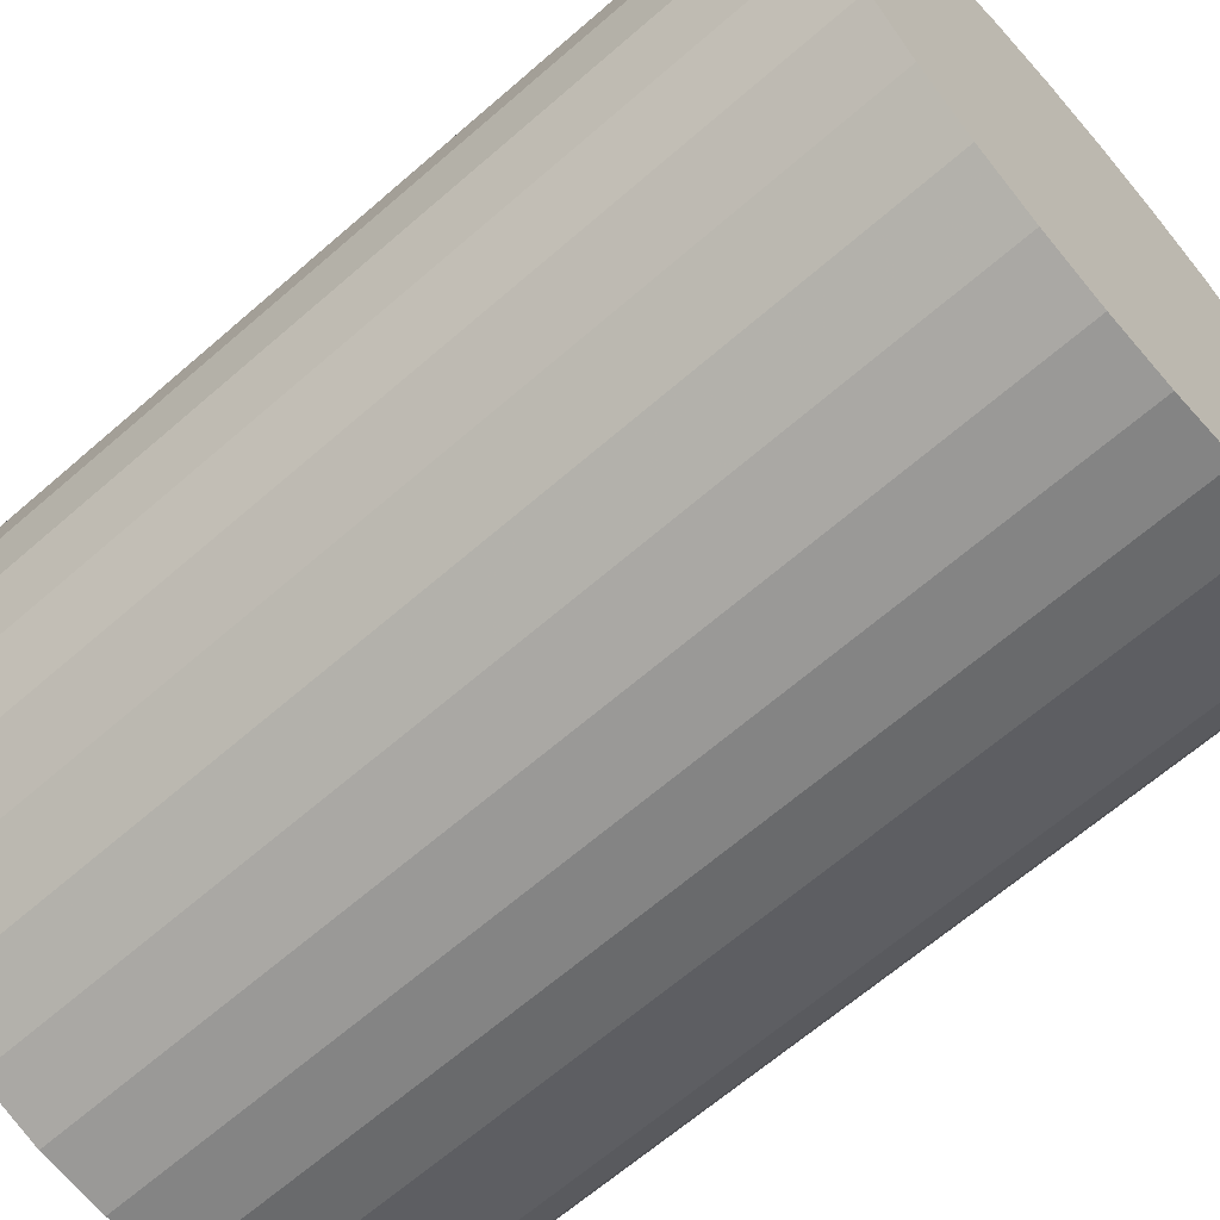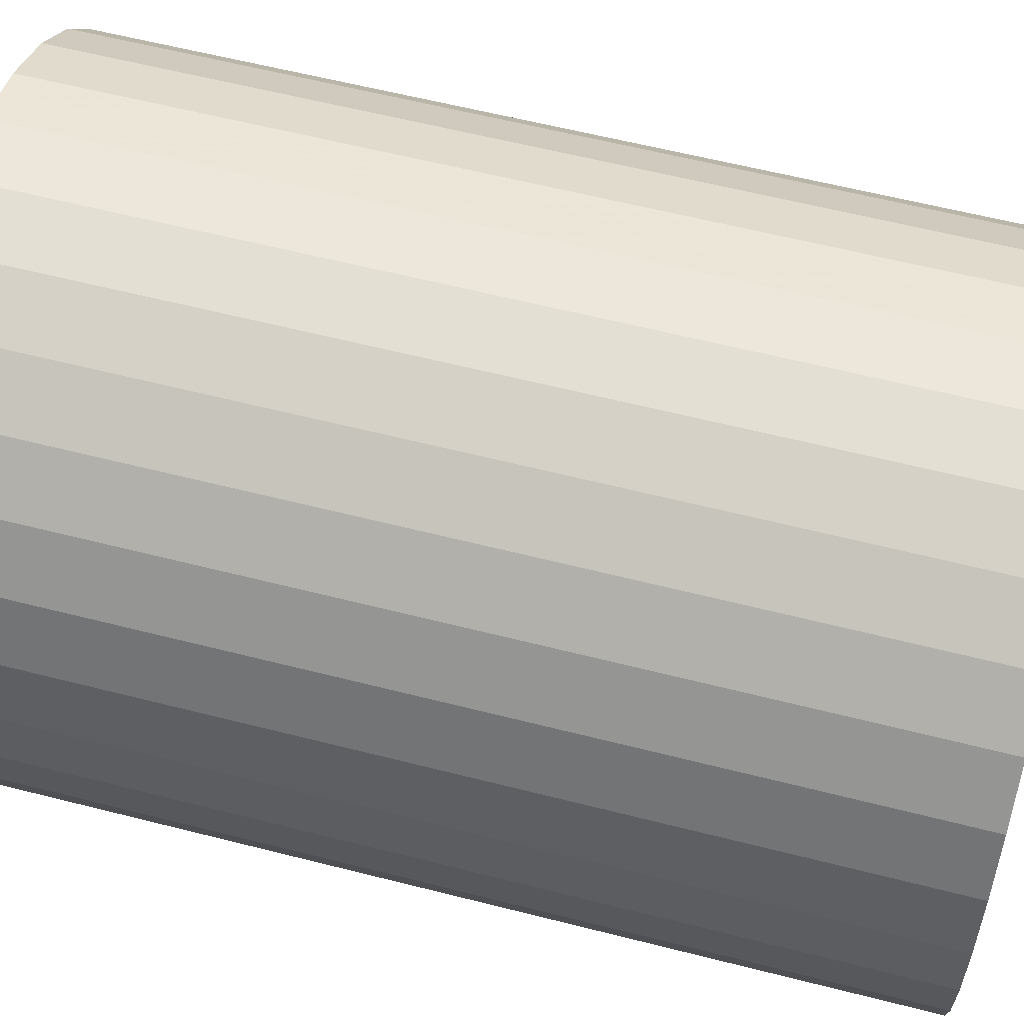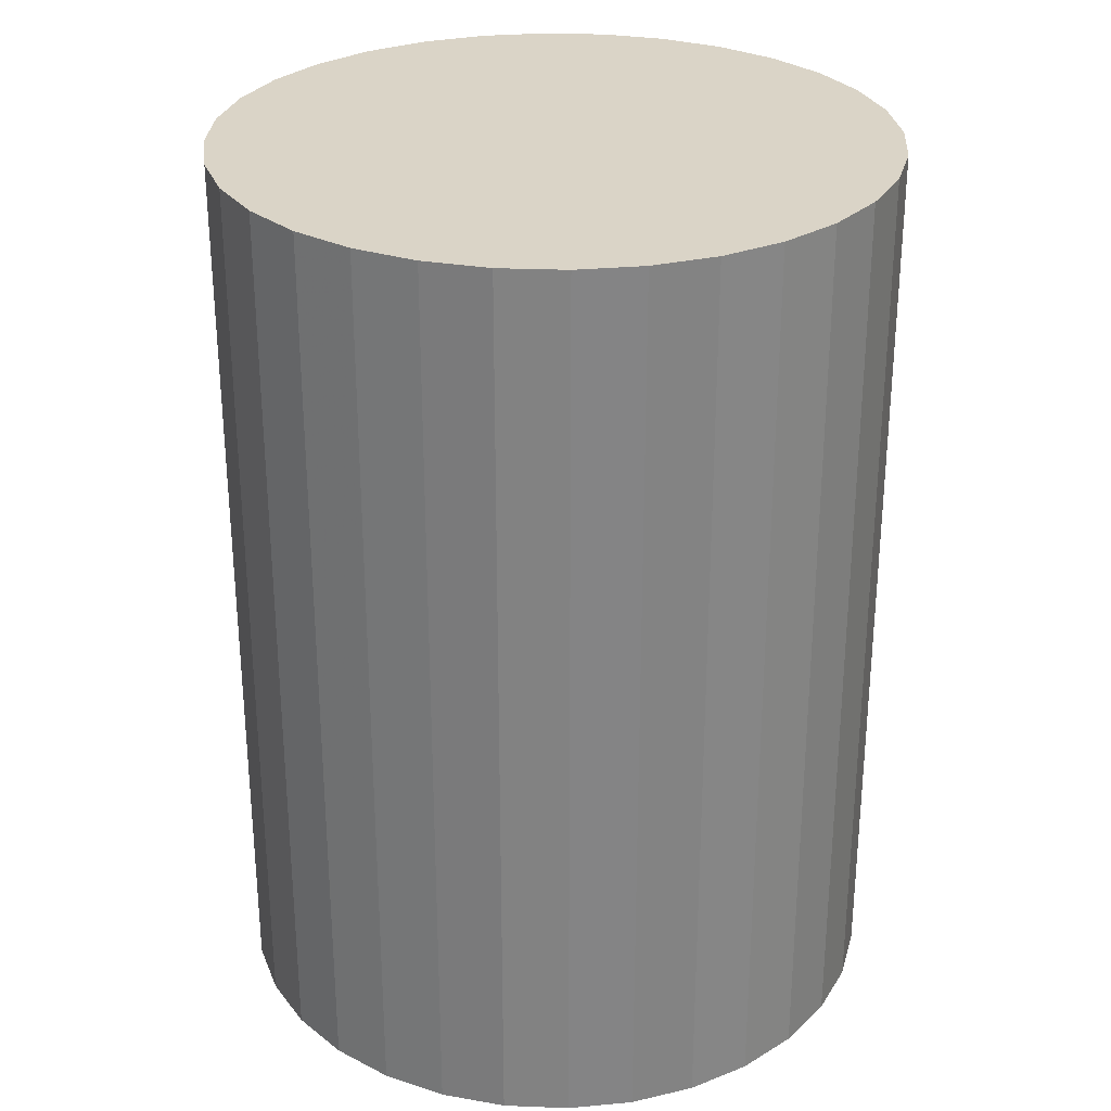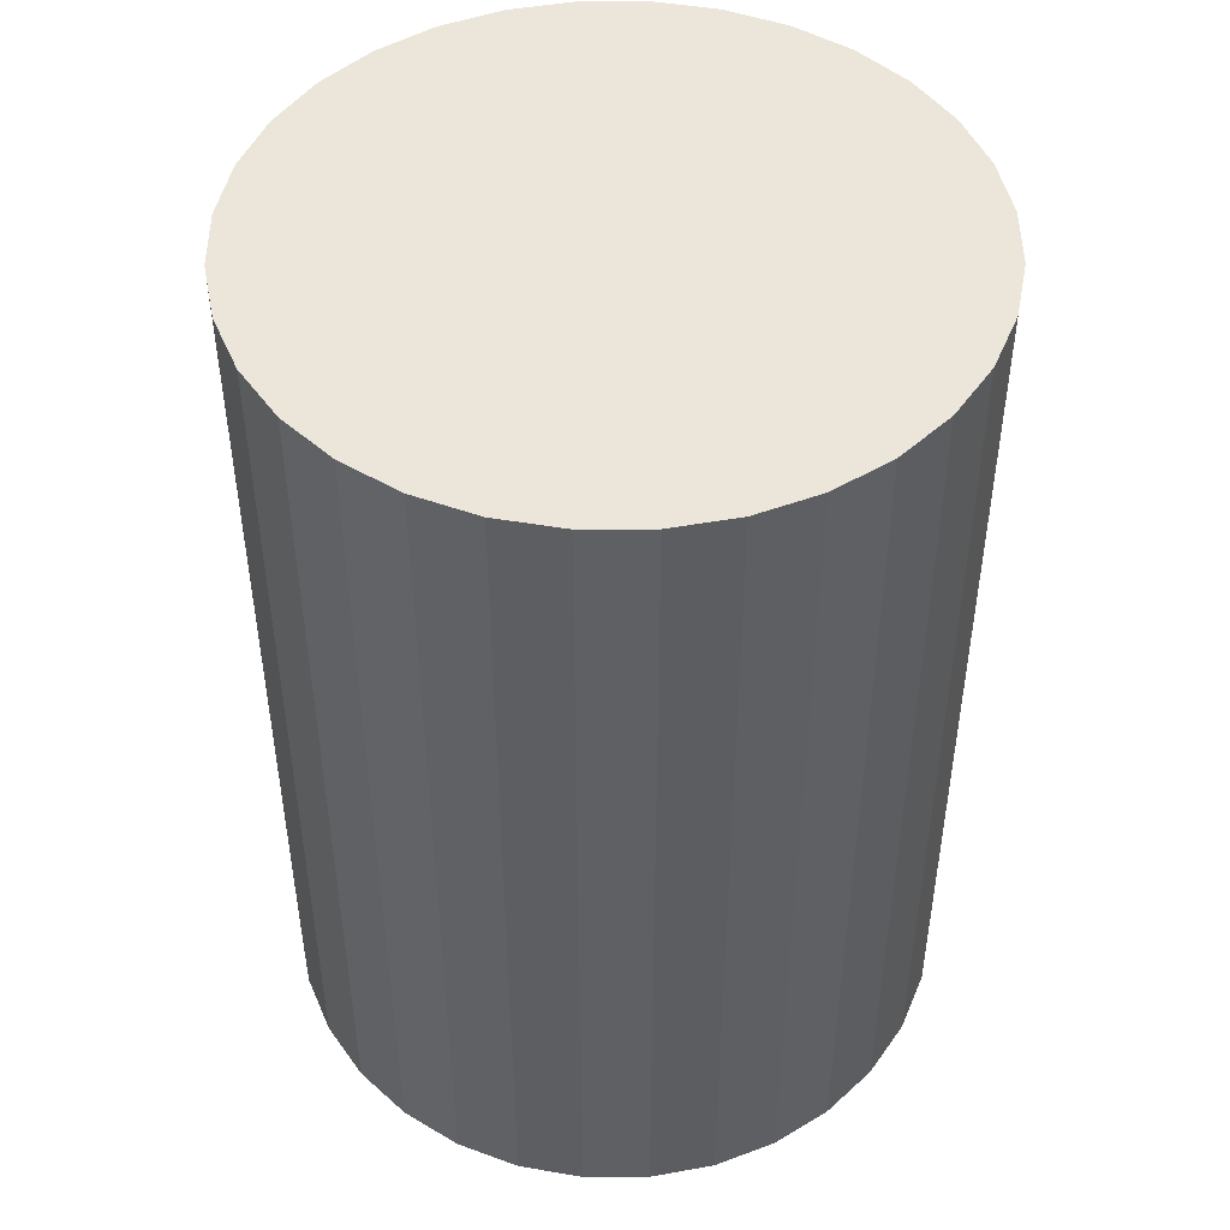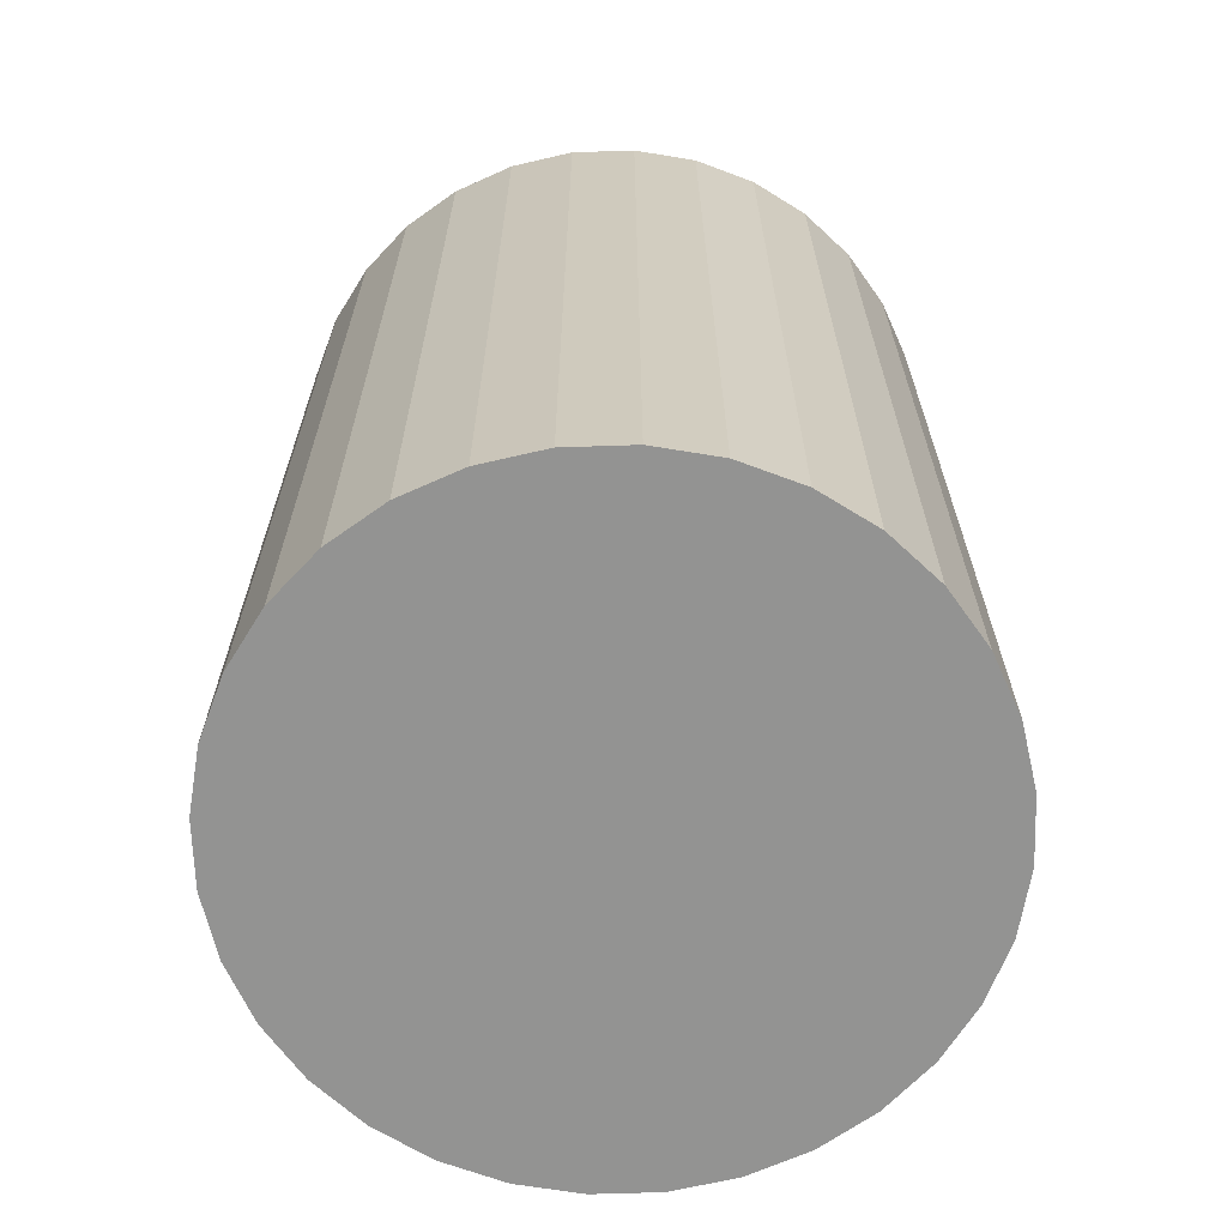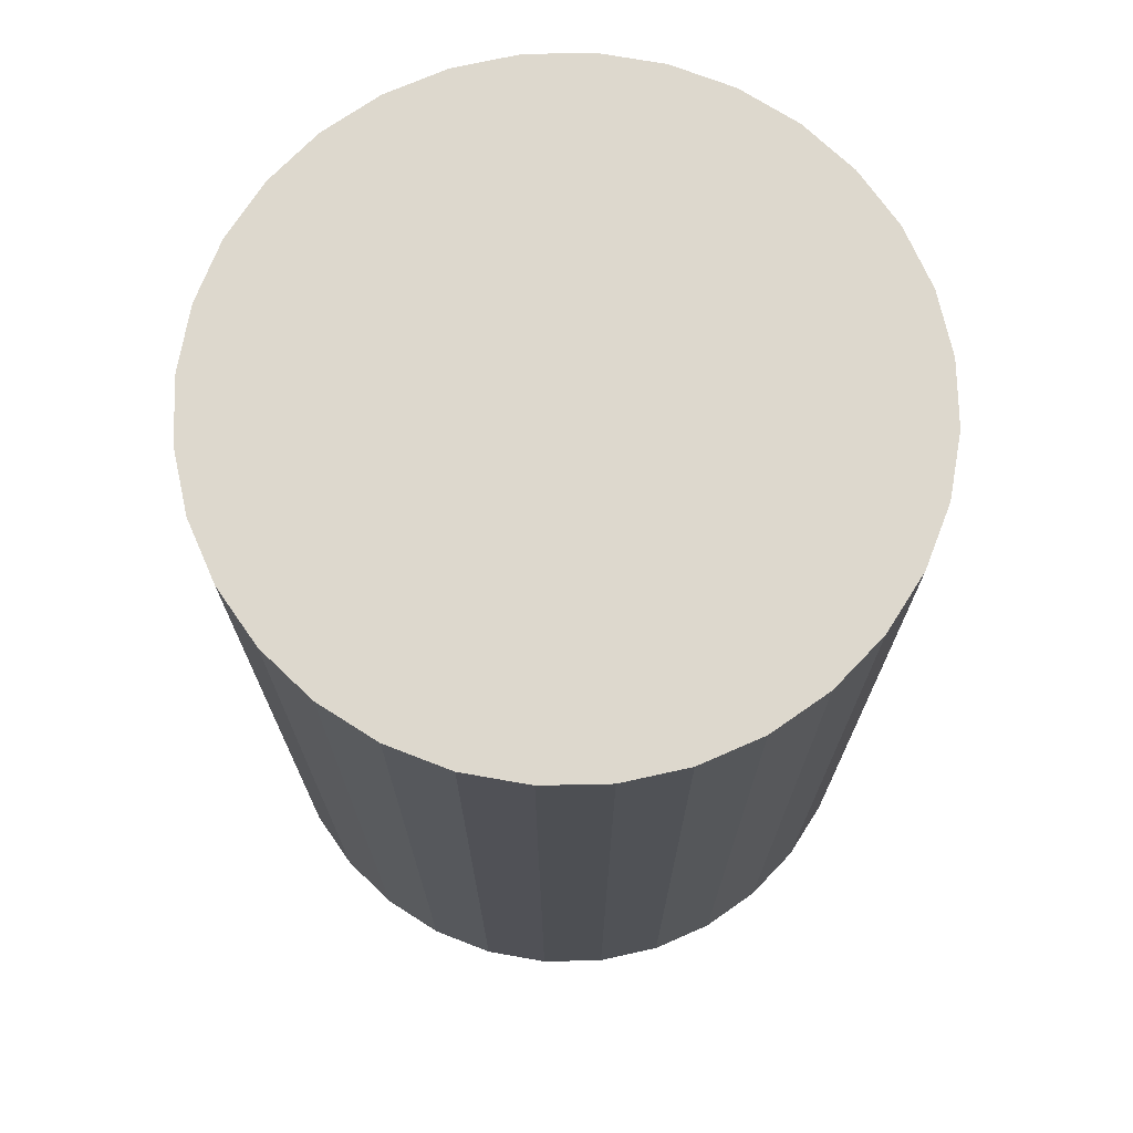
<metadata>
{"format":"obj","ext":"obj","renderer":"f3d","projection":"perspective","resolution":1024,"background":"white","views":[{"elev":-65.3,"azim":-48.8,"up":"+Y"},{"elev":60.5,"azim":-75.4,"up":"+Y"},{"elev":28.9,"azim":-81.0,"up":"+Z"},{"elev":47.5,"azim":-129.6,"up":"+Z"},{"elev":-66.6,"azim":142.5,"up":"+Z"},{"elev":72.1,"azim":-85.6,"up":"+Z"}]}
</metadata>
<code>
v 0 0 -0.0321
v 0.02352 0 -0.0321
v 0.02352 0 0.0321
v 0 0 0.0321
v 0.02307 0.004588 -0.0321
v 0.02307 0.004588 0.0321
v 0.02173 0.009 -0.0321
v 0.02173 0.009 0.0321
v 0.01955 0.01307 -0.0321
v 0.01955 0.01307 0.0321
v 0.01663 0.01663 -0.0321
v 0.01663 0.01663 0.0321
v 0.01307 0.01955 -0.0321
v 0.01307 0.01955 0.0321
v 0.009 0.02173 -0.0321
v 0.009 0.02173 0.0321
v 0.004588 0.02307 -0.0321
v 0.004588 0.02307 0.0321
v 0 0.02352 -0.0321
v 0 0.02352 0.0321
v -0.004588 0.02307 -0.0321
v -0.004588 0.02307 0.0321
v -0.009 0.02173 -0.0321
v -0.009 0.02173 0.0321
v -0.01307 0.01955 -0.0321
v -0.01307 0.01955 0.0321
v -0.01663 0.01663 -0.0321
v -0.01663 0.01663 0.0321
v -0.01955 0.01307 -0.0321
v -0.01955 0.01307 0.0321
v -0.02173 0.009 -0.0321
v -0.02173 0.009 0.0321
v -0.02307 0.004588 -0.0321
v -0.02307 0.004588 0.0321
v -0.02352 0 -0.0321
v -0.02352 0 0.0321
v -0.02307 -0.004588 -0.0321
v -0.02307 -0.004588 0.0321
v -0.02173 -0.009 -0.0321
v -0.02173 -0.009 0.0321
v -0.01955 -0.01307 -0.0321
v -0.01955 -0.01307 0.0321
v -0.01663 -0.01663 -0.0321
v -0.01663 -0.01663 0.0321
v -0.01307 -0.01955 -0.0321
v -0.01307 -0.01955 0.0321
v -0.009 -0.02173 -0.0321
v -0.009 -0.02173 0.0321
v -0.004588 -0.02307 -0.0321
v -0.004588 -0.02307 0.0321
v -0 -0.02352 -0.0321
v -0 -0.02352 0.0321
v 0.004588 -0.02307 -0.0321
v 0.004588 -0.02307 0.0321
v 0.009 -0.02173 -0.0321
v 0.009 -0.02173 0.0321
v 0.01307 -0.01955 -0.0321
v 0.01307 -0.01955 0.0321
v 0.01663 -0.01663 -0.0321
v 0.01663 -0.01663 0.0321
v 0.01955 -0.01307 -0.0321
v 0.01955 -0.01307 0.0321
v 0.02173 -0.009 -0.0321
v 0.02173 -0.009 0.0321
v 0.02307 -0.004588 -0.0321
v 0.02307 -0.004588 0.0321
f 2 1 5
f 2 5 3
f 3 5 6
f 3 6 4
f 5 1 7
f 5 7 6
f 6 7 8
f 6 8 4
f 7 1 9
f 7 9 8
f 8 9 10
f 8 10 4
f 9 1 11
f 9 11 10
f 10 11 12
f 10 12 4
f 11 1 13
f 11 13 12
f 12 13 14
f 12 14 4
f 13 1 15
f 13 15 14
f 14 15 16
f 14 16 4
f 15 1 17
f 15 17 16
f 16 17 18
f 16 18 4
f 17 1 19
f 17 19 18
f 18 19 20
f 18 20 4
f 19 1 21
f 19 21 20
f 20 21 22
f 20 22 4
f 21 1 23
f 21 23 22
f 22 23 24
f 22 24 4
f 23 1 25
f 23 25 24
f 24 25 26
f 24 26 4
f 25 1 27
f 25 27 26
f 26 27 28
f 26 28 4
f 27 1 29
f 27 29 28
f 28 29 30
f 28 30 4
f 29 1 31
f 29 31 30
f 30 31 32
f 30 32 4
f 31 1 33
f 31 33 32
f 32 33 34
f 32 34 4
f 33 1 35
f 33 35 34
f 34 35 36
f 34 36 4
f 35 1 37
f 35 37 36
f 36 37 38
f 36 38 4
f 37 1 39
f 37 39 38
f 38 39 40
f 38 40 4
f 39 1 41
f 39 41 40
f 40 41 42
f 40 42 4
f 41 1 43
f 41 43 42
f 42 43 44
f 42 44 4
f 43 1 45
f 43 45 44
f 44 45 46
f 44 46 4
f 45 1 47
f 45 47 46
f 46 47 48
f 46 48 4
f 47 1 49
f 47 49 48
f 48 49 50
f 48 50 4
f 49 1 51
f 49 51 50
f 50 51 52
f 50 52 4
f 51 1 53
f 51 53 52
f 52 53 54
f 52 54 4
f 53 1 55
f 53 55 54
f 54 55 56
f 54 56 4
f 55 1 57
f 55 57 56
f 56 57 58
f 56 58 4
f 57 1 59
f 57 59 58
f 58 59 60
f 58 60 4
f 59 1 61
f 59 61 60
f 60 61 62
f 60 62 4
f 61 1 63
f 61 63 62
f 62 63 64
f 62 64 4
f 63 1 65
f 63 65 64
f 64 65 66
f 64 66 4
f 65 1 2
f 65 2 66
f 66 2 3
f 66 3 4

</code>
